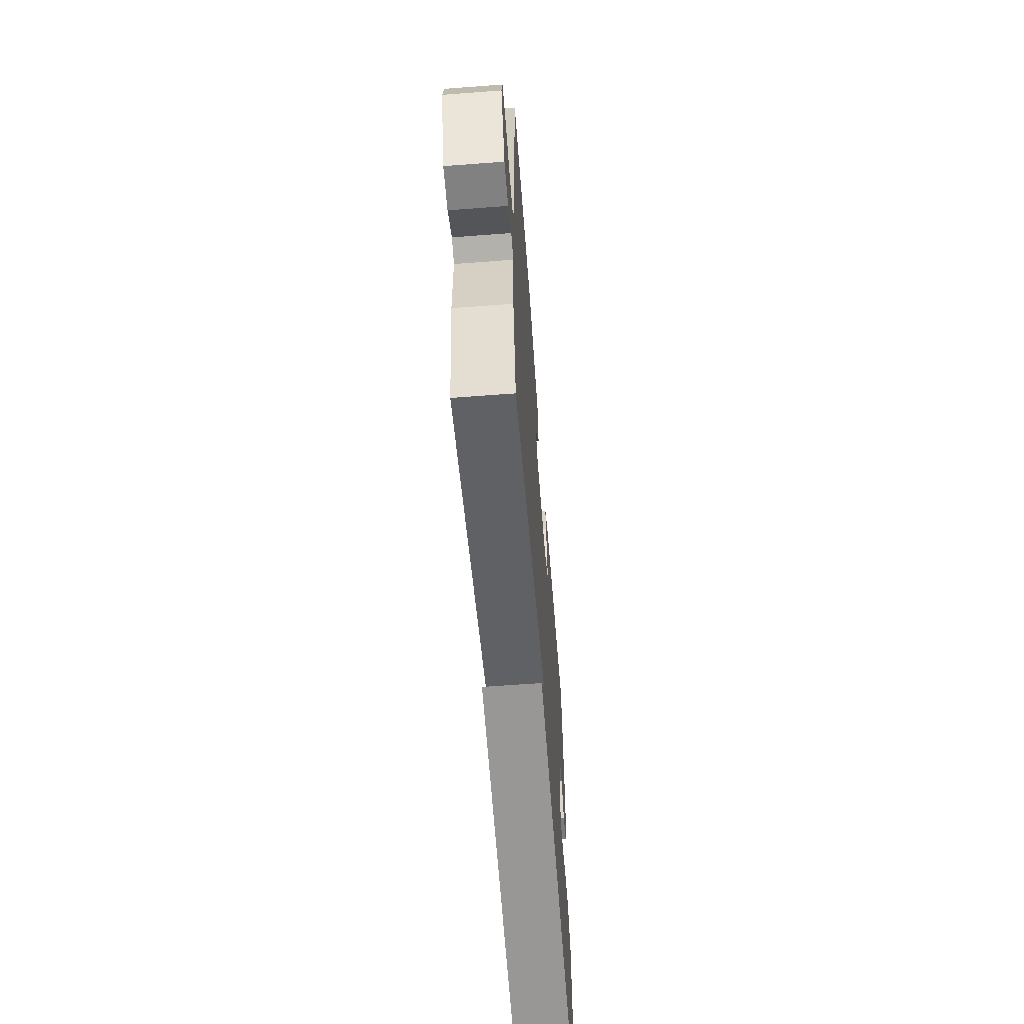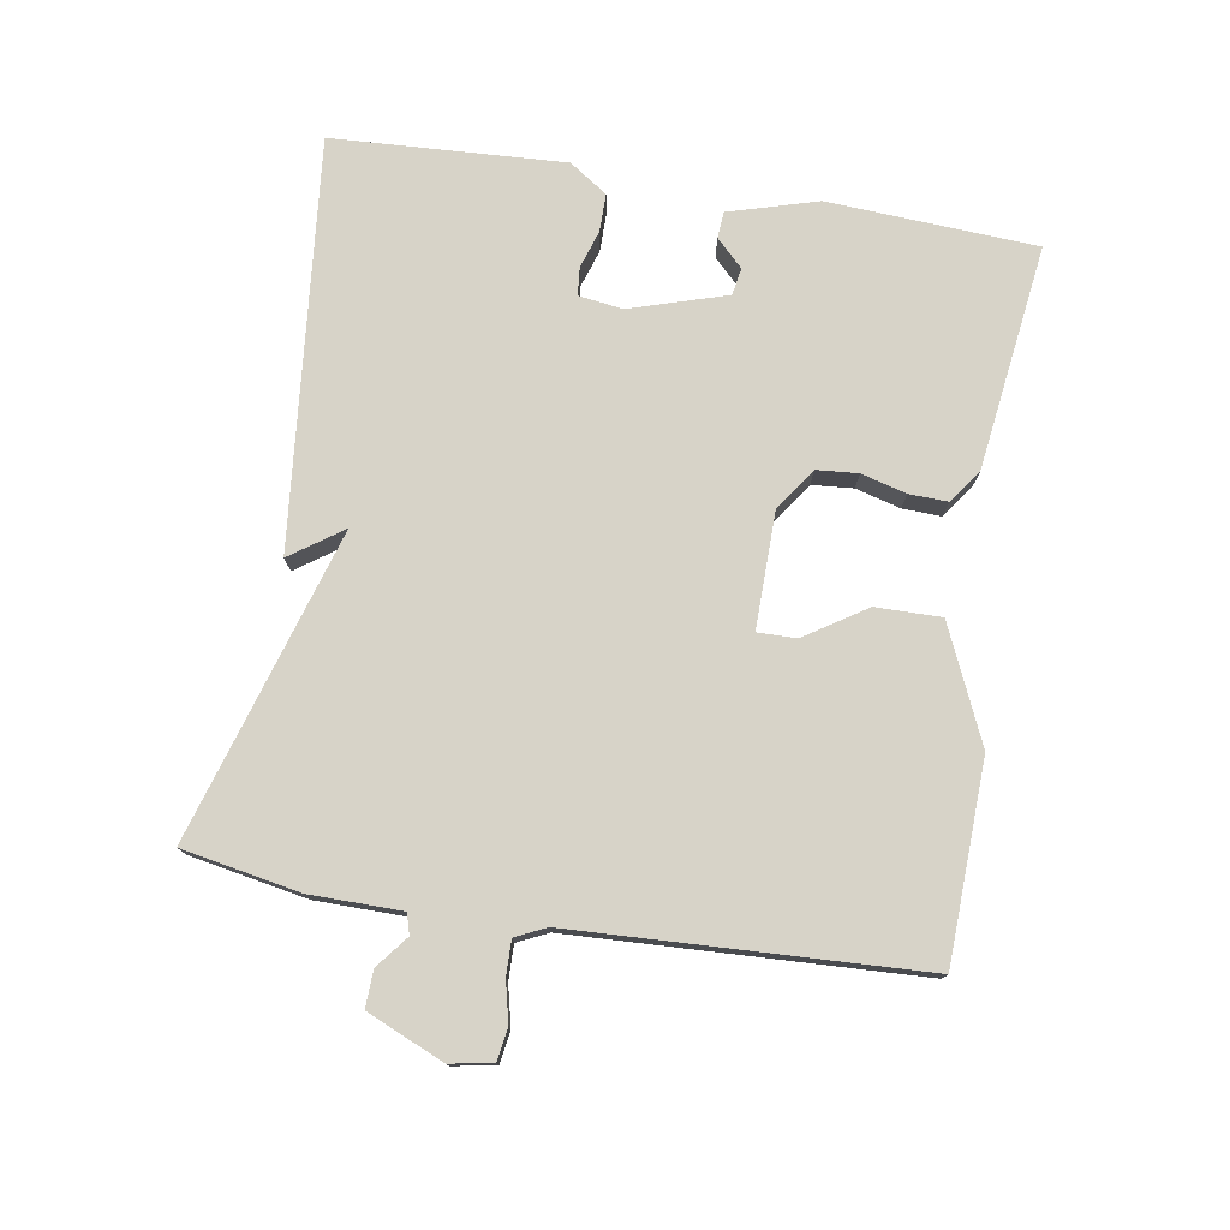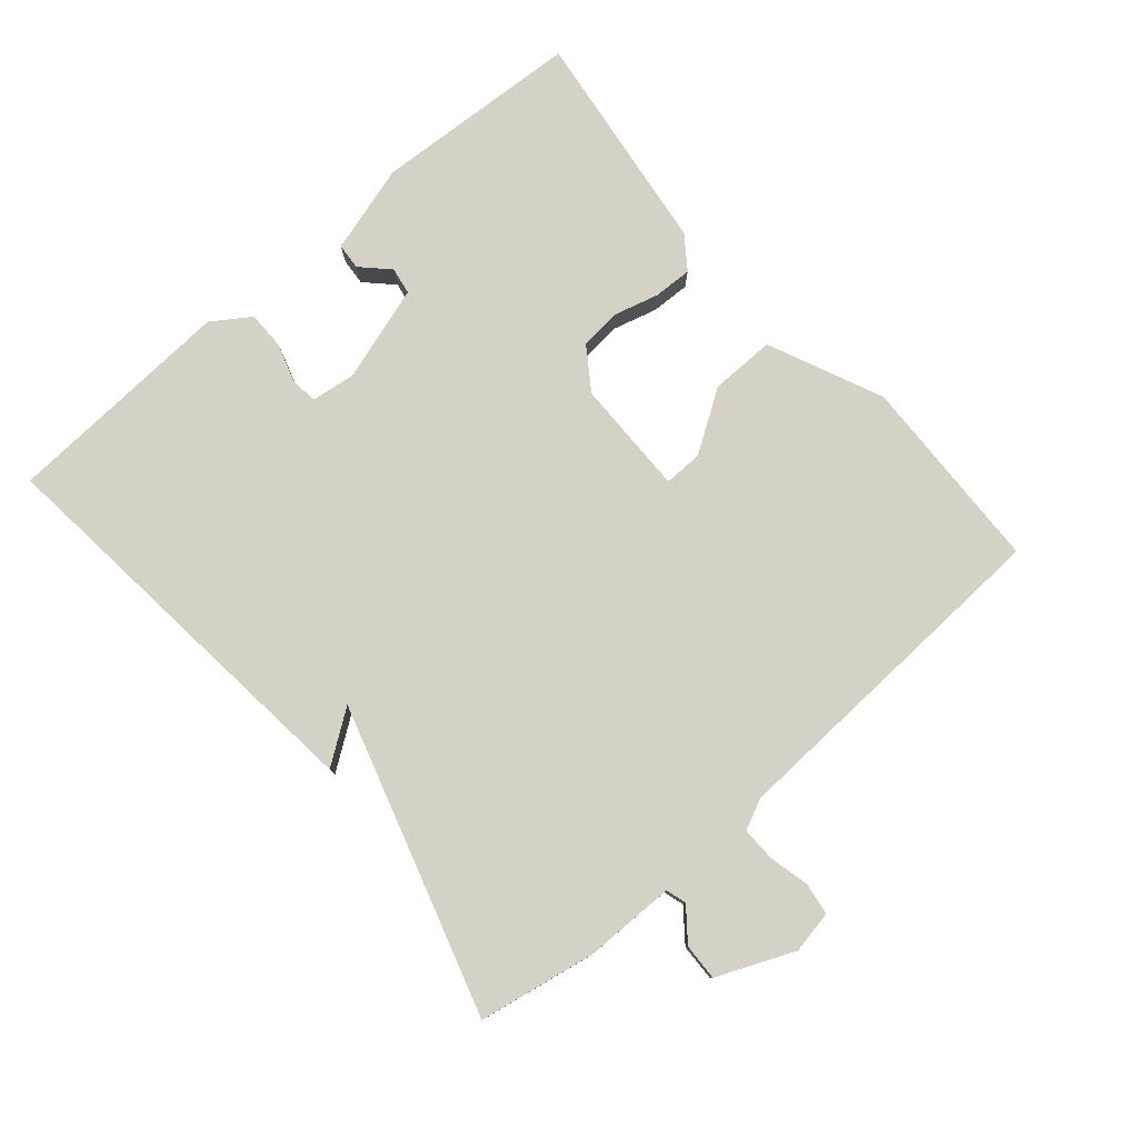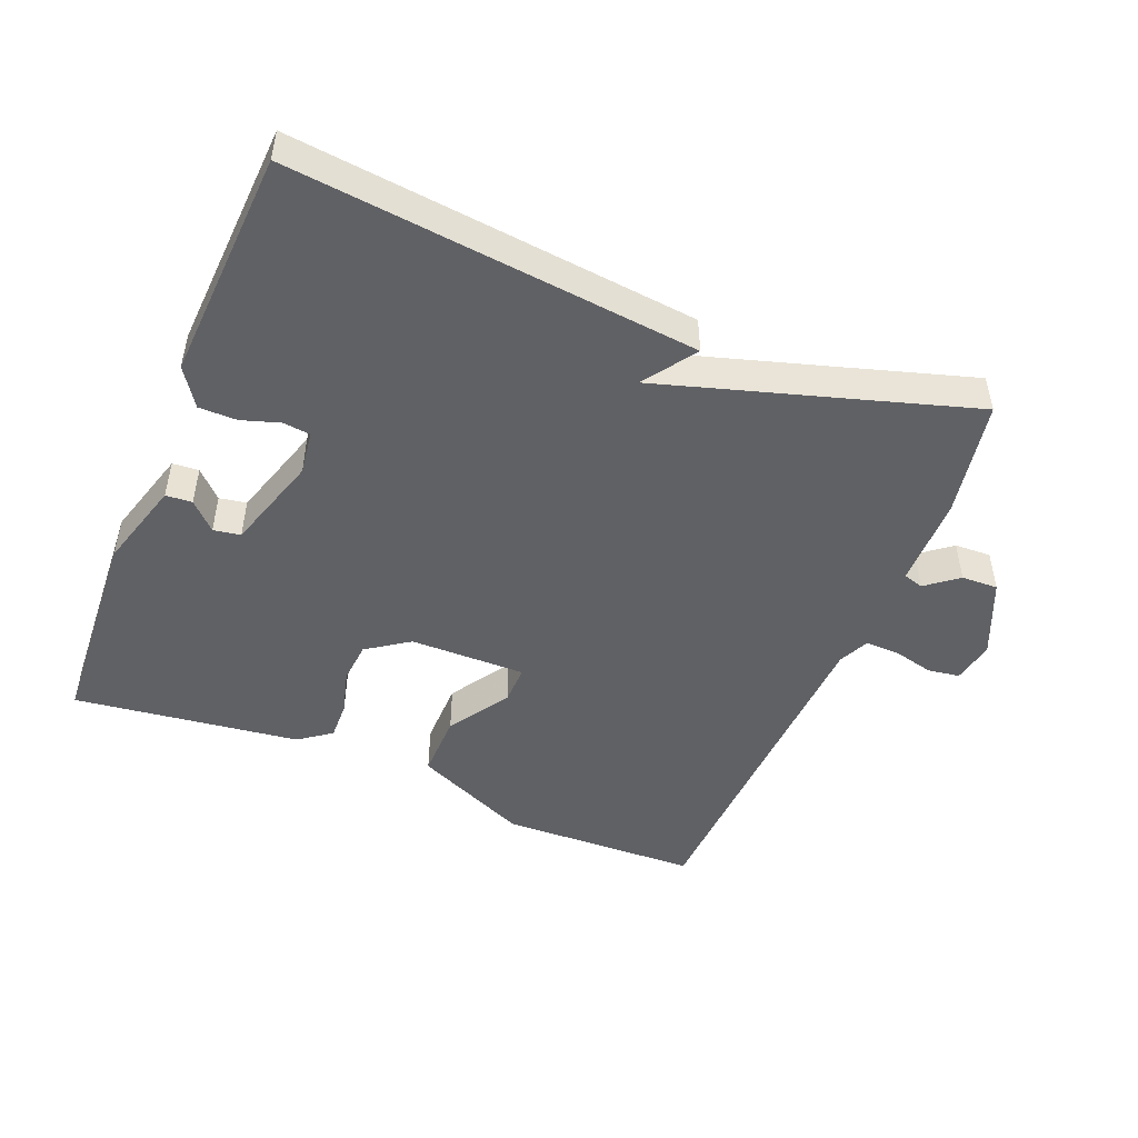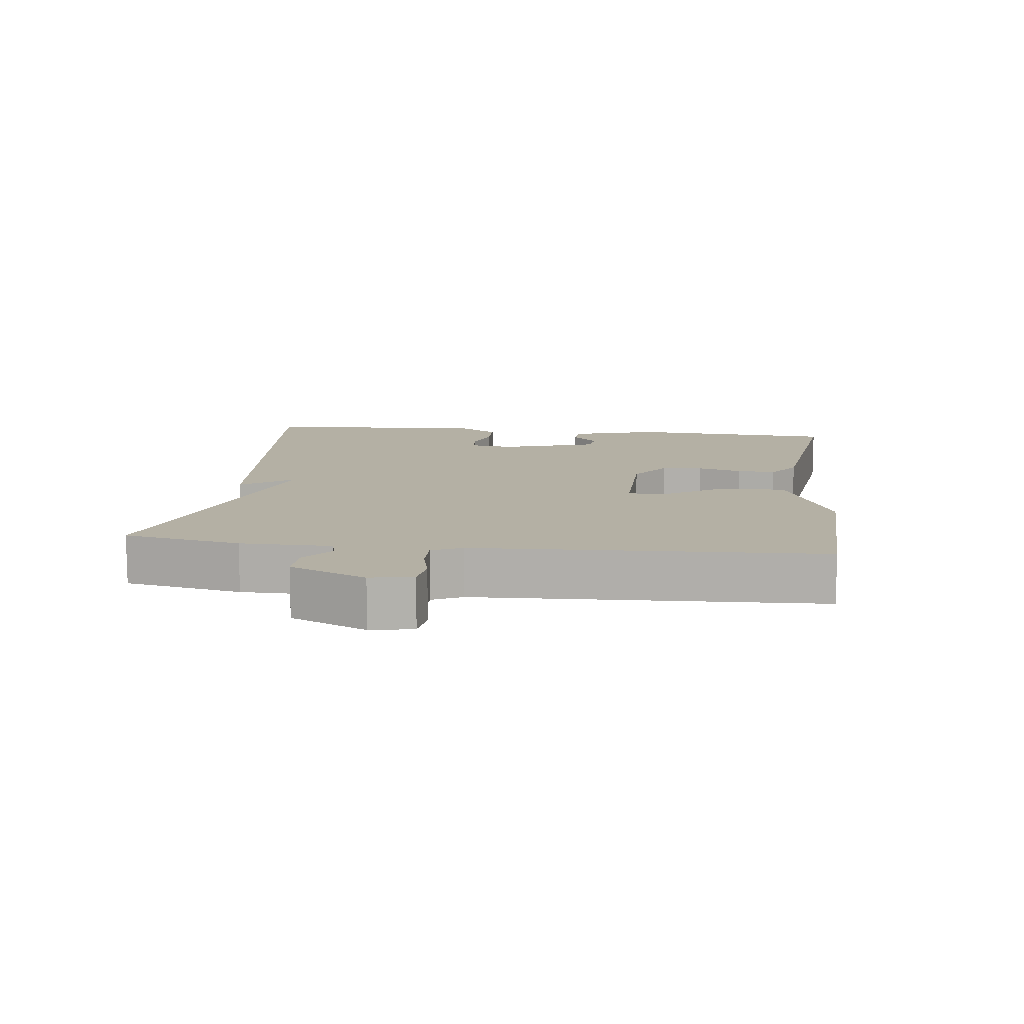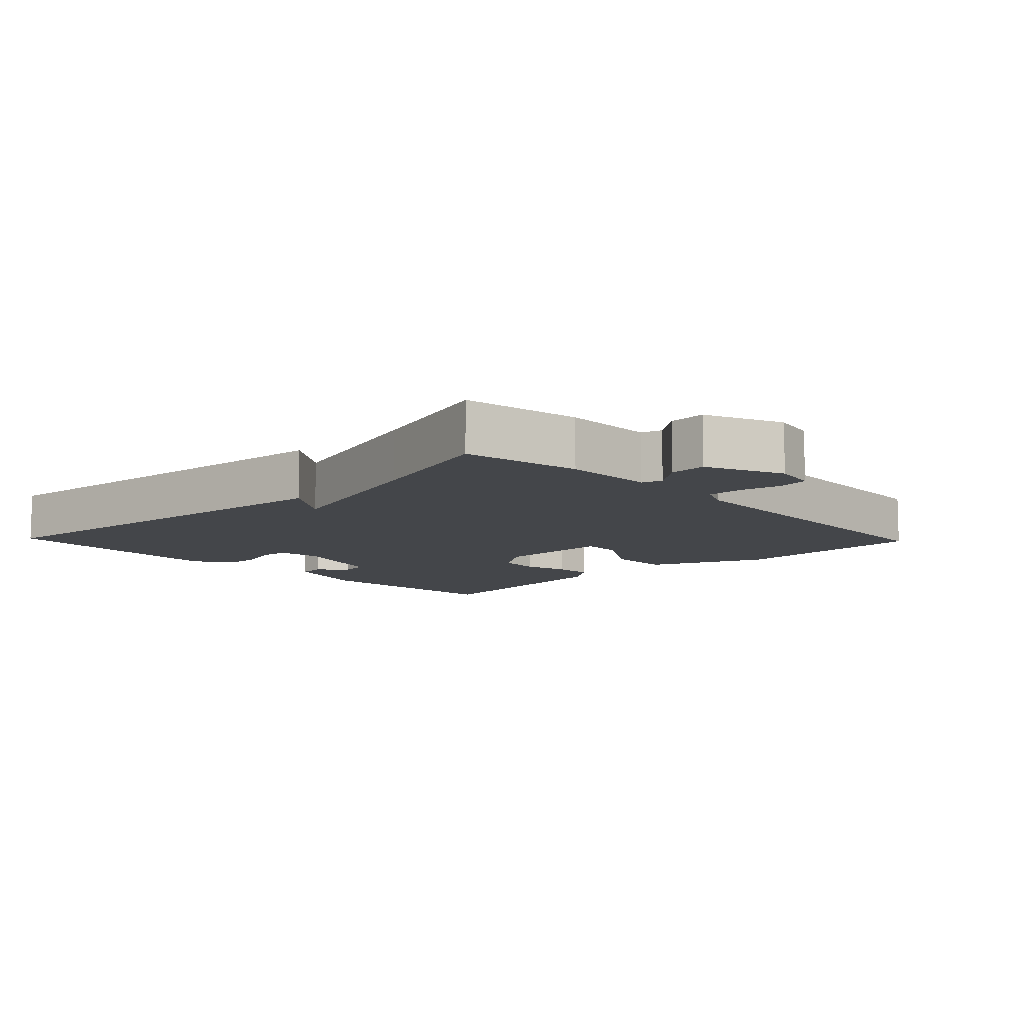
<metadata>
{"format":"obj","ext":"obj","renderer":"f3d","projection":"perspective","resolution":1024,"background":"white","views":[{"elev":-62.6,"azim":-85.6,"up":"+Z"},{"elev":76.5,"azim":-80.7,"up":"+Y"},{"elev":79.2,"azim":-130.8,"up":"+Y"},{"elev":-48.4,"azim":157.7,"up":"+Y"},{"elev":11.5,"azim":-83.1,"up":"+Y"},{"elev":-9.7,"azim":-136.2,"up":"+Y"}]}
</metadata>
<code>
v -0.5 0.07 0.5
v -0.208 0.07 0.51
v -0.039 0.07 0.435
v -0.04 0.07 0.339
v -0.098 0.07 0.249
v -0.099 0.07 0.192
v 0.072 0.07 0.194
v 0.134 0.07 0.237
v 0.139 0.07 0.298
v 0.121 0.07 0.364
v 0.119 0.07 0.421
v 0.167 0.07 0.456
v 0.5 0.07 0.5
v 0.518 0.07 0.193
v 0.48 0.07 0.062
v 0.441 0.07 0.059
v 0.402 0.07 0.098
v 0.362 0.07 0.091
v 0.318 0.07 -0.051
v 0.327 0.07 -0.116
v 0.368 0.07 -0.12
v 0.424 0.07 -0.102
v 0.48 0.07 -0.102
v 0.518 0.07 -0.158
v 0.5 0.07 -0.5
v -0.1 0.07 -0.439
v -0.046 0.07 -0.362
v -0.3 0.07 -0.439
v -0.5 0.07 -0.5
v -0.532 0.07 -0.327
v -0.533 0.07 -0.193
v -0.563 0.07 -0.184
v -0.61 0.07 -0.221
v -0.664 0.07 -0.223
v -0.713 0.07 -0.11
v -0.701 0.07 -0.047
v -0.654 0.07 -0.04
v -0.595 0.07 -0.054
v -0.544 0.07 -0.055
v -0.523 0.07 -0.01
v -0.5 0 0.5
v -0.208 0 0.51
v -0.039 0 0.435
v -0.04 0 0.339
v -0.098 0 0.249
v -0.099 0 0.192
v 0.072 0 0.194
v 0.134 0 0.237
v 0.139 0 0.298
v 0.121 0 0.364
v 0.119 0 0.421
v 0.167 0 0.456
v 0.5 0 0.5
v 0.518 0 0.193
v 0.48 0 0.062
v 0.441 0 0.059
v 0.402 0 0.098
v 0.362 0 0.091
v 0.318 0 -0.051
v 0.327 0 -0.116
v 0.368 0 -0.12
v 0.424 0 -0.102
v 0.48 0 -0.102
v 0.518 0 -0.158
v 0.5 0 -0.5
v -0.1 0 -0.439
v -0.046 0 -0.362
v -0.3 0 -0.439
v -0.5 0 -0.5
v -0.532 0 -0.327
v -0.533 0 -0.193
v -0.563 0 -0.184
v -0.61 0 -0.221
v -0.664 0 -0.223
v -0.713 0 -0.11
v -0.701 0 -0.047
v -0.654 0 -0.04
v -0.595 0 -0.054
v -0.544 0 -0.055
v -0.523 0 -0.01
f 36 37 38
f 35 36 38
f 34 35 38
f 33 34 38
f 32 33 38
f 31 32 38 39
f 28 29 30 31
f 31 39 40
f 28 31 40
f 27 28 40
f 25 26 27
f 24 25 27
f 23 24 27
f 22 23 27
f 21 22 27
f 20 21 27
f 19 20 27 40
f 15 16 17
f 14 15 17
f 13 14 17
f 12 13 17
f 11 12 17
f 11 17 18
f 10 11 18
f 9 10 18
f 8 9 18 19
f 3 4 5
f 2 3 5
f 1 2 5
f 40 1 5
f 40 5 6
f 19 40 6 7
f 7 8 19
f 78 77 76
f 78 76 75
f 78 75 74
f 78 74 73
f 78 73 72
f 79 78 72 71
f 71 70 69 68
f 80 79 71
f 80 71 68
f 80 68 67
f 67 66 65
f 67 65 64
f 67 64 63
f 67 63 62
f 67 62 61
f 67 61 60
f 80 67 60 59
f 57 56 55
f 57 55 54
f 57 54 53
f 57 53 52
f 57 52 51
f 58 57 51
f 58 51 50
f 58 50 49
f 59 58 49 48
f 45 44 43
f 45 43 42
f 45 42 41
f 45 41 80
f 46 45 80
f 47 46 80 59
f 59 48 47
f 1 41 42 2
f 2 42 43 3
f 3 43 44 4
f 4 44 45 5
f 5 45 46 6
f 6 46 47 7
f 7 47 48 8
f 8 48 49 9
f 9 49 50 10
f 10 50 51 11
f 11 51 52 12
f 12 52 53 13
f 13 53 54 14
f 14 54 55 15
f 15 55 56 16
f 16 56 57 17
f 17 57 58 18
f 18 58 59 19
f 19 59 60 20
f 20 60 61 21
f 21 61 62 22
f 22 62 63 23
f 23 63 64 24
f 24 64 65 25
f 25 65 66 26
f 26 66 67 27
f 27 67 68 28
f 28 68 69 29
f 29 69 70 30
f 30 70 71 31
f 31 71 72 32
f 32 72 73 33
f 33 73 74 34
f 34 74 75 35
f 35 75 76 36
f 36 76 77 37
f 37 77 78 38
f 38 78 79 39
f 39 79 80 40
f 40 80 41 1

</code>
